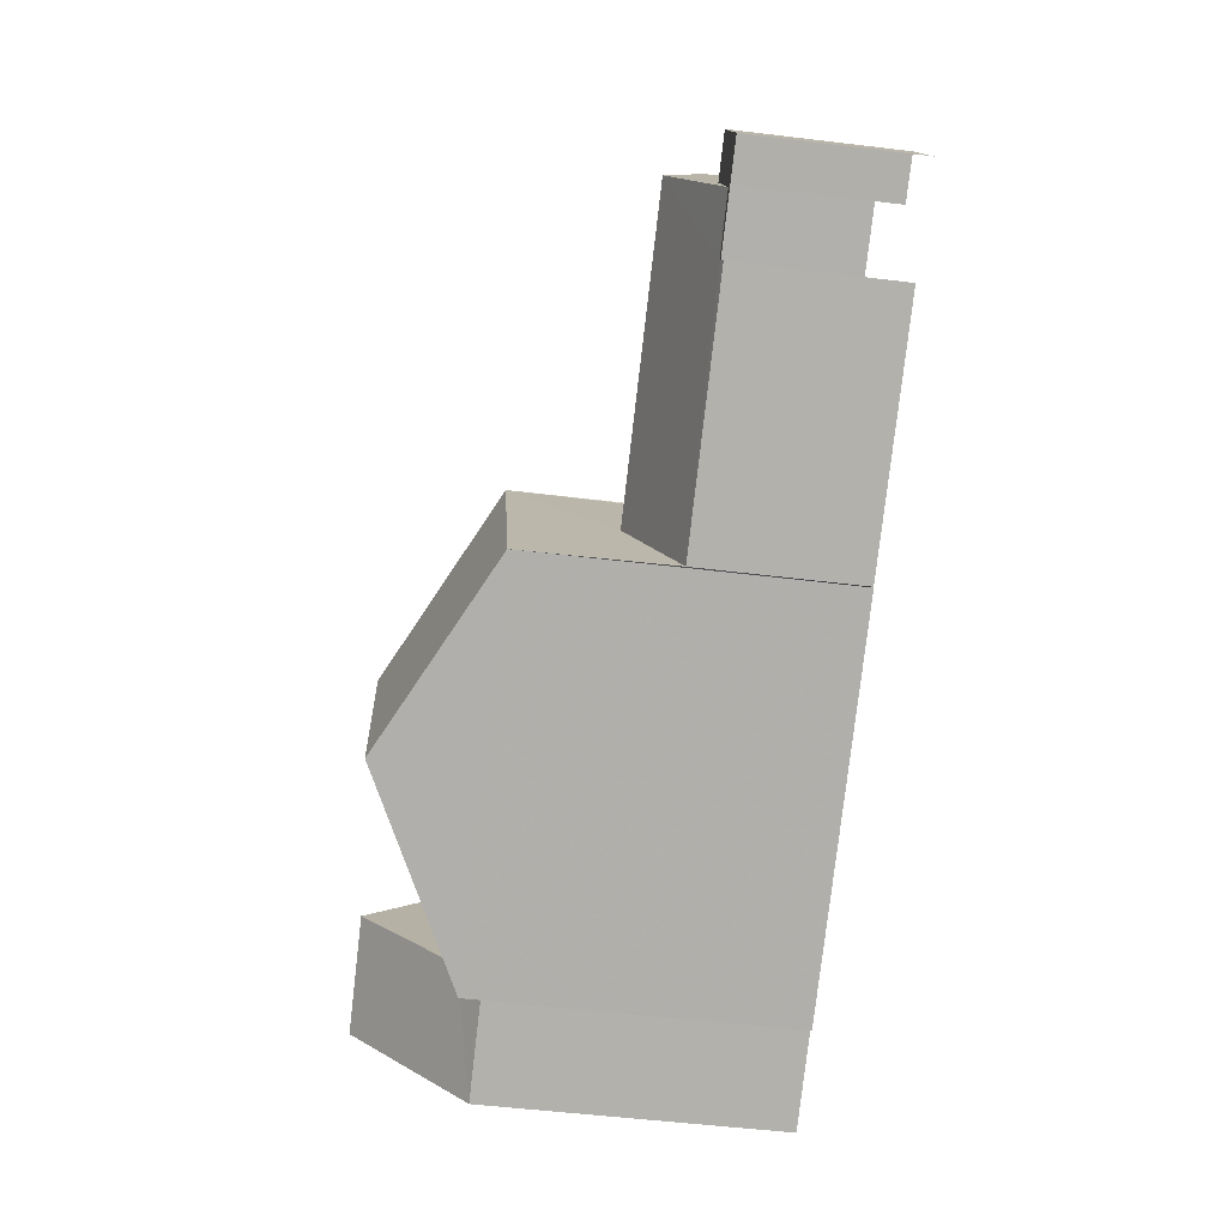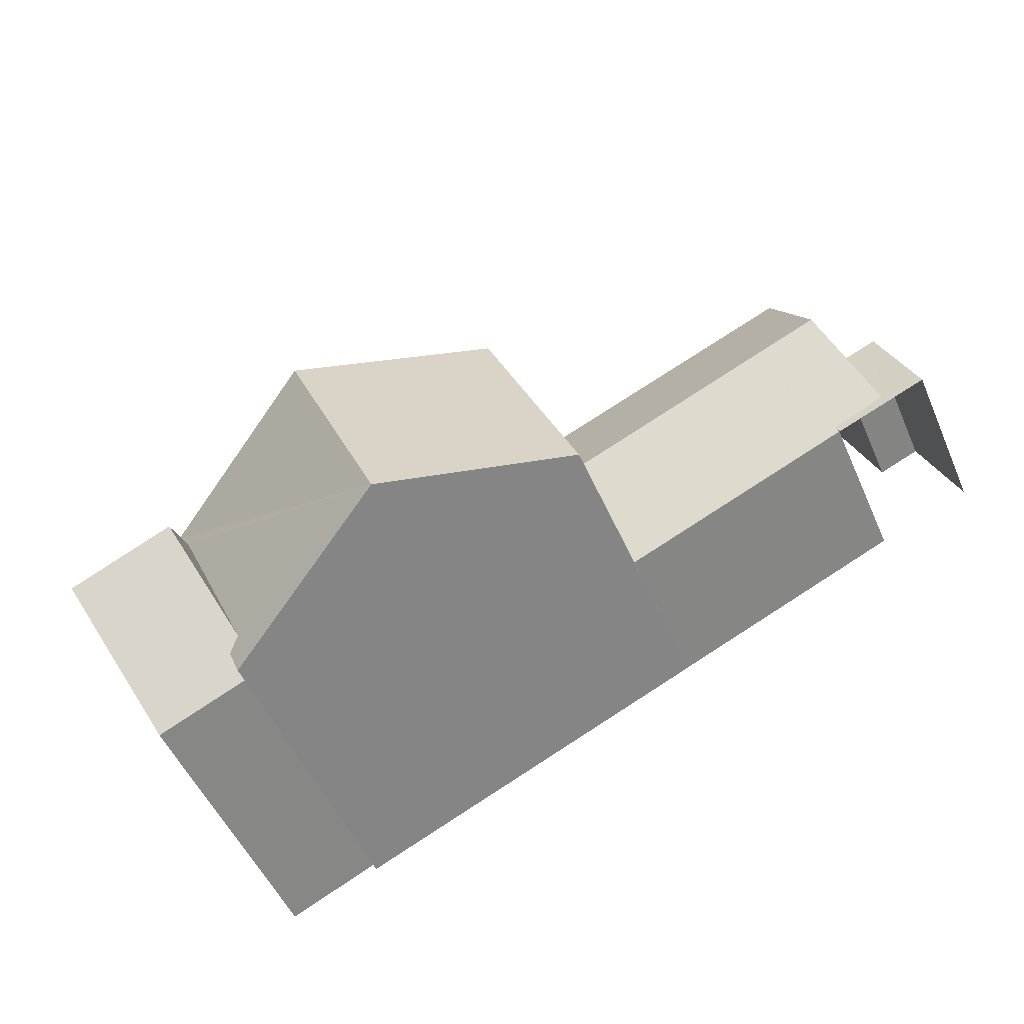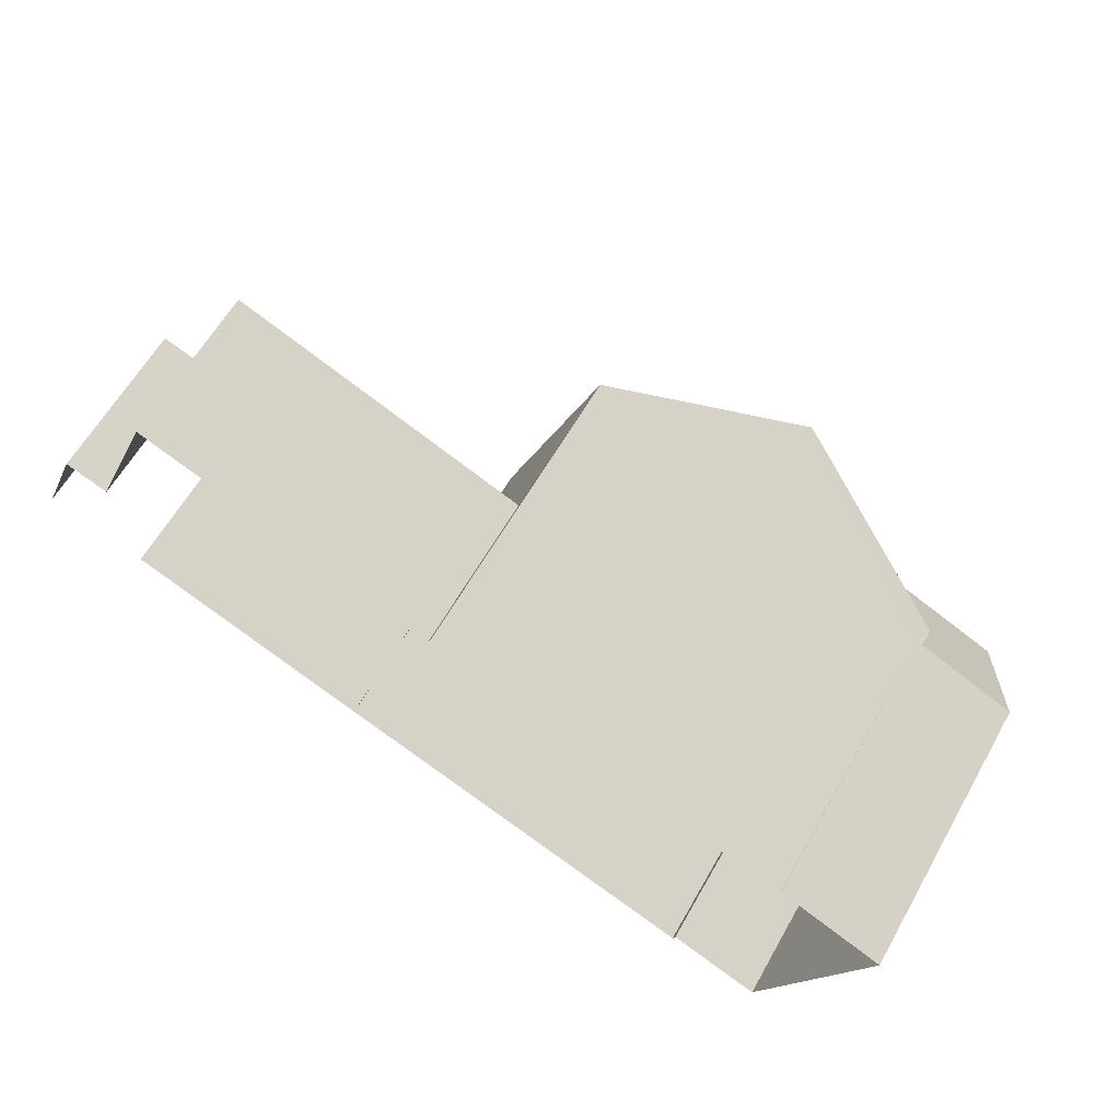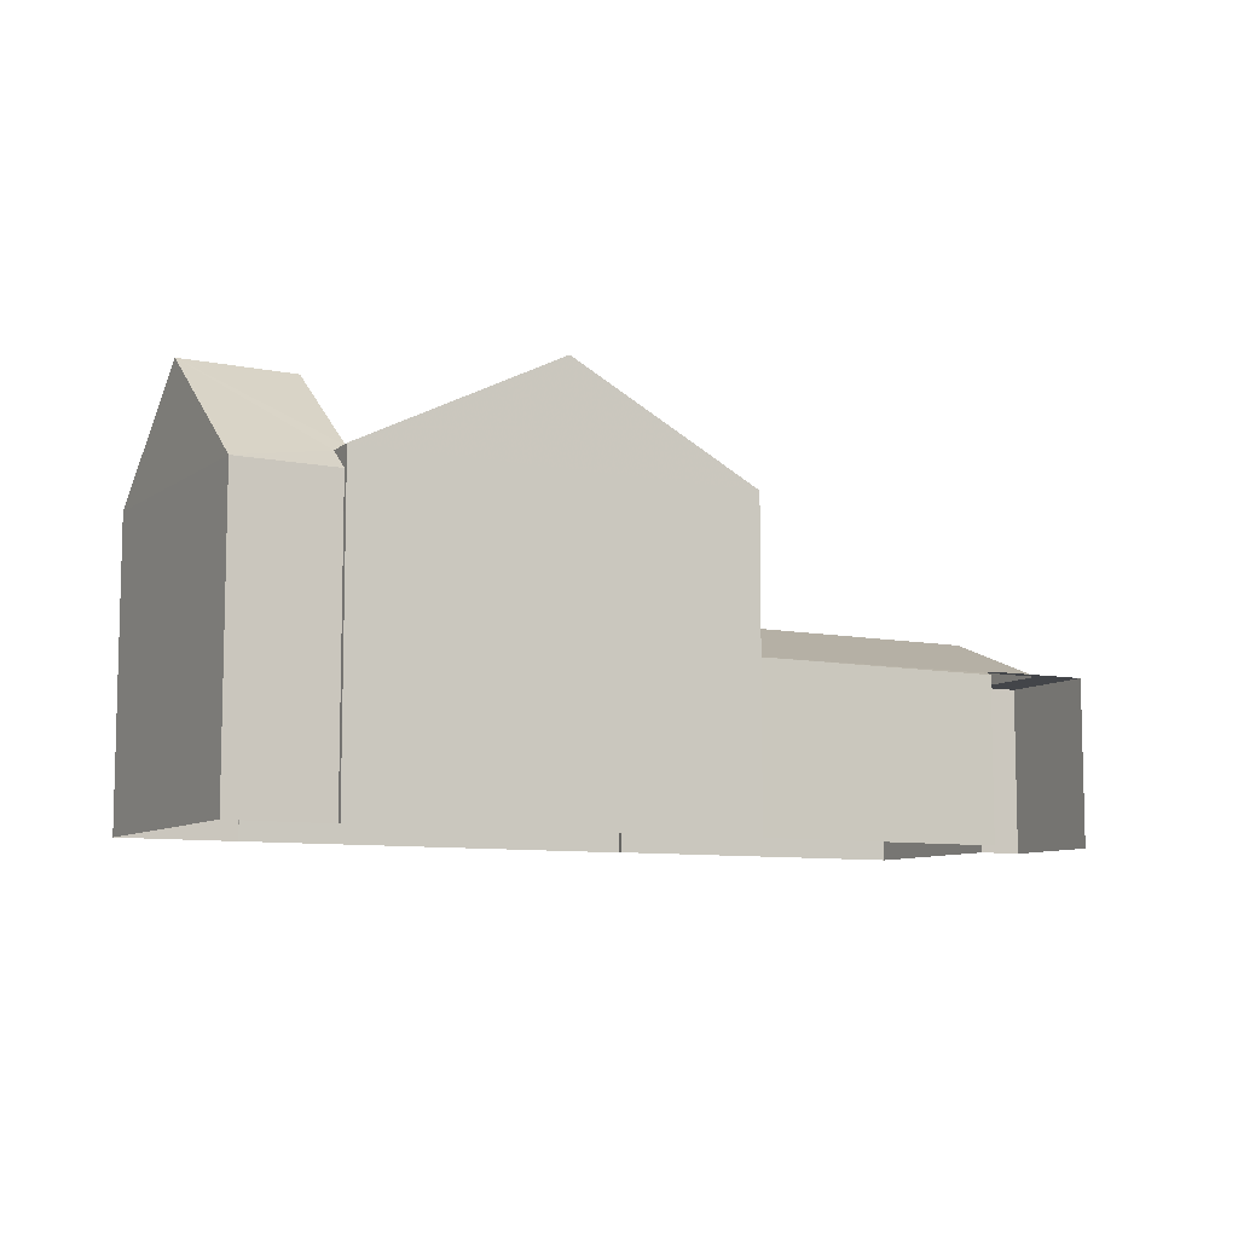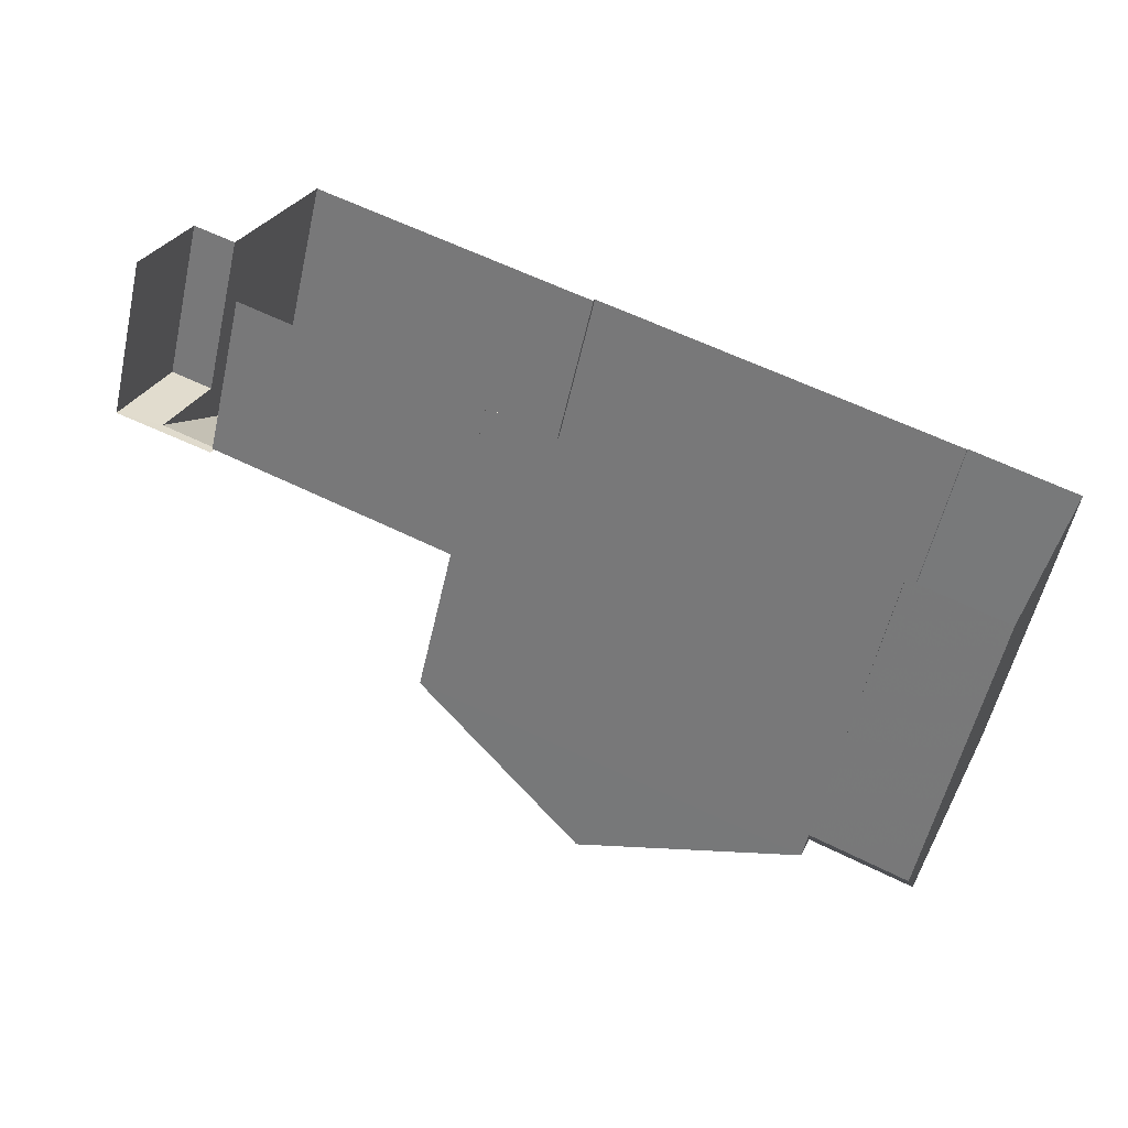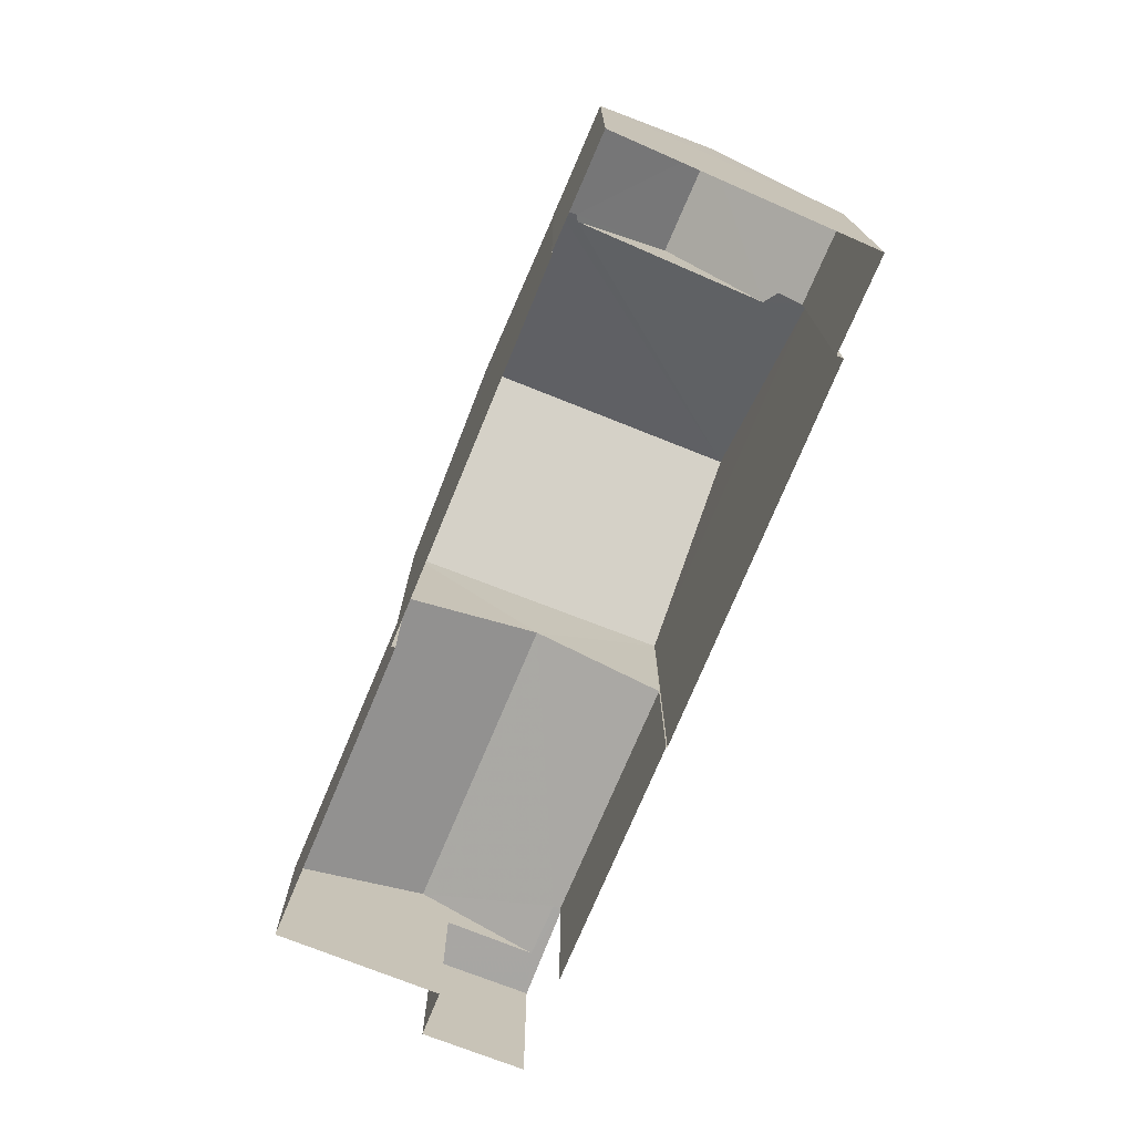
<metadata>
{"format":"obj","ext":"obj","renderer":"f3d","projection":"perspective","resolution":1024,"background":"white","views":[{"elev":-55.1,"azim":82.8,"up":"+Y"},{"elev":-51.9,"azim":23.4,"up":"+Y"},{"elev":61.0,"azim":-150.6,"up":"+Y"},{"elev":-8.7,"azim":-5.5,"up":"+Z"},{"elev":-56.3,"azim":167.2,"up":"+Y"},{"elev":-74.3,"azim":-89.3,"up":"+Z"}]}
</metadata>
<code>
v -2.251e+05 -1.285e+05 12.77
v -2.251e+05 -1.285e+05 12.77
v -2.251e+05 -1.285e+05 12.77
v -2.251e+05 -1.285e+05 12.77
v -2.251e+05 -1.285e+05 12.77
v -2.251e+05 -1.285e+05 12.77
v -2.251e+05 -1.285e+05 12.77
v -2.25e+05 -1.285e+05 12.77
v -2.25e+05 -1.285e+05 12.77
v -2.25e+05 -1.285e+05 12.77
v -2.251e+05 -1.285e+05 12.77
v -2.251e+05 -1.285e+05 12.77
v -2.25e+05 -1.285e+05 12.77
v -2.25e+05 -1.285e+05 12.77
v -2.25e+05 -1.285e+05 12.77
v -2.251e+05 -1.285e+05 12.77
v -2.251e+05 -1.285e+05 18.42
v -2.251e+05 -1.285e+05 18.8
v -2.251e+05 -1.285e+05 20.61
v -2.251e+05 -1.285e+05 20.61
v -2.251e+05 -1.285e+05 18.95
v -2.251e+05 -1.285e+05 18.42
v -2.251e+05 -1.285e+05 20.75
v -2.251e+05 -1.285e+05 20.78
v -2.251e+05 -1.285e+05 18.8
v -2.25e+05 -1.285e+05 15.93
v -2.25e+05 -1.285e+05 15.93
v -2.25e+05 -1.285e+05 15.93
v -2.25e+05 -1.285e+05 15.93
v -2.25e+05 -1.285e+05 15.93
v -2.25e+05 -1.285e+05 15.93
v -2.251e+05 -1.285e+05 16.82
v -2.251e+05 -1.285e+05 15.88
v -2.25e+05 -1.285e+05 15.88
v -2.25e+05 -1.285e+05 16.82
v -2.251e+05 -1.285e+05 18.8
v -2.251e+05 -1.285e+05 18.8
v -2.251e+05 -1.285e+05 15.88
v -2.25e+05 -1.285e+05 15.88
v -2.251e+05 -1.285e+05 18.8
v -2.251e+05 -1.285e+05 18.42
v -2.251e+05 -1.285e+05 18.43
v -2.251e+05 -1.285e+05 18.42
v -2.251e+05 -1.285e+05 18.87
v -2.251e+05 -1.285e+05 18.43
v -2.251e+05 -1.285e+05 18.8
f 1 2 3
f 3 4 5
f 6 7 1
f 8 9 10
f 11 5 12
f 13 8 14
f 9 11 15
f 6 1 16
f 13 16 11
f 1 3 5
f 9 8 13
f 16 5 11
f 9 13 11
f 1 5 16
f 28 14 8
f 28 29 14
f 34 14 29
f 29 31 34
f 13 14 34
f 17 18 19
f 20 19 21
f 17 22 18
f 19 18 21
f 23 24 25
f 26 27 28
f 28 27 29
f 26 30 27
f 29 27 31
f 31 32 33
f 33 34 31
f 35 32 31
f 27 35 31
f 36 37 24
f 23 36 24
f 38 35 39
f 38 32 35
f 20 40 19
f 19 40 41
f 42 43 41
f 20 44 40
f 45 43 42
f 40 42 41
f 46 21 18
f 44 25 40
f 23 21 46
f 44 21 23
f 44 23 25
f 36 6 33
f 6 16 33
f 32 37 36
f 12 37 38
f 11 12 38
f 38 37 32
f 32 36 33
f 21 44 20
f 34 33 16
f 13 34 16
f 12 5 45
f 12 45 37
f 37 45 24
f 45 42 25
f 45 25 24
f 42 40 25
f 30 9 39
f 27 30 35
f 9 15 39
f 30 39 35
f 41 43 4
f 3 41 4
f 22 46 18
f 1 7 22
f 7 46 22
f 7 6 46
f 46 36 23
f 46 6 36
f 1 17 2
f 1 22 17
f 43 45 5
f 4 43 5
f 41 3 17
f 41 17 19
f 3 2 17
f 28 8 10
f 26 28 10
f 9 26 10
f 9 30 26
f 38 39 15
f 11 38 15

</code>
